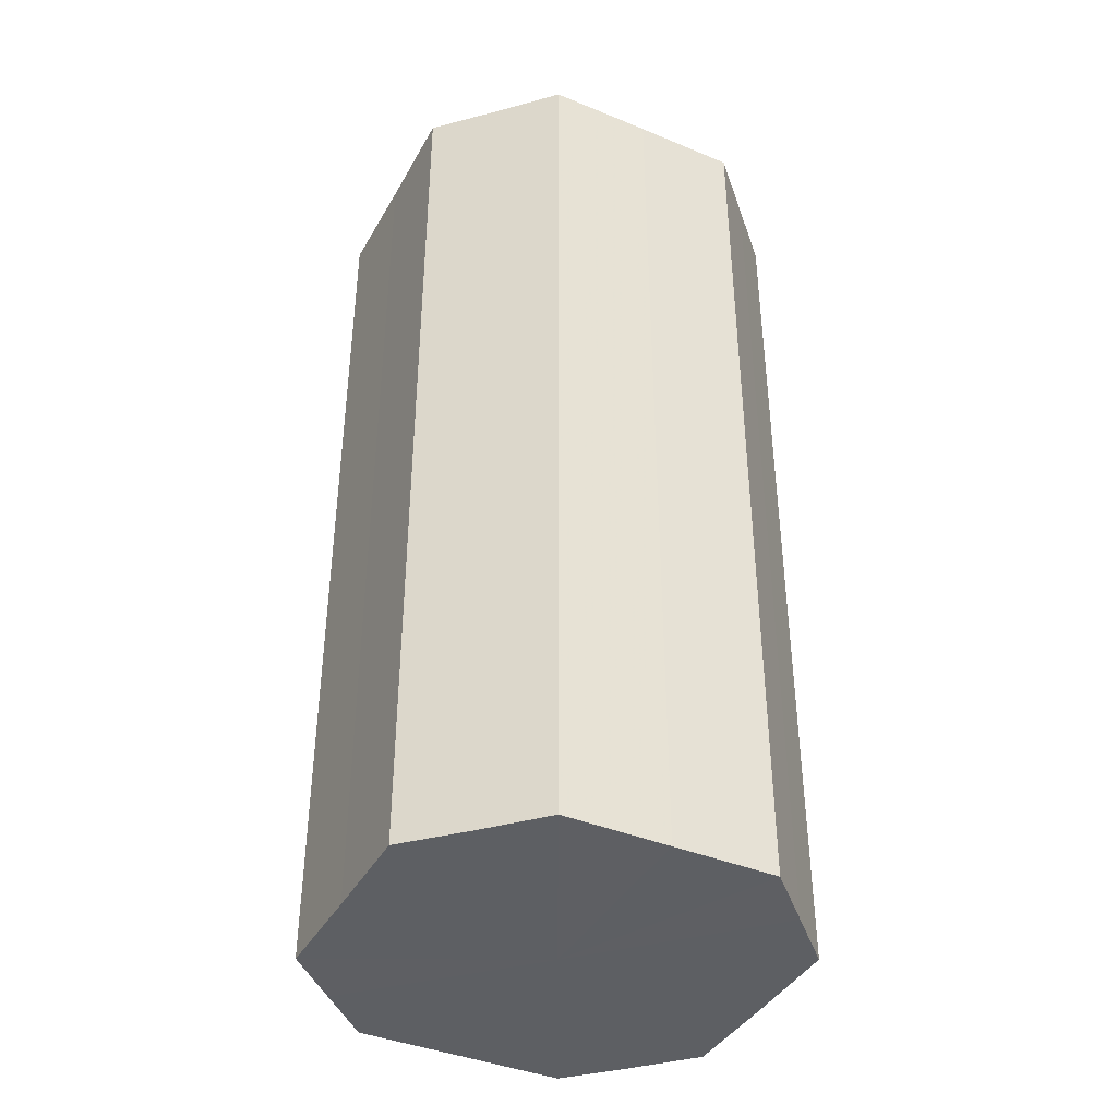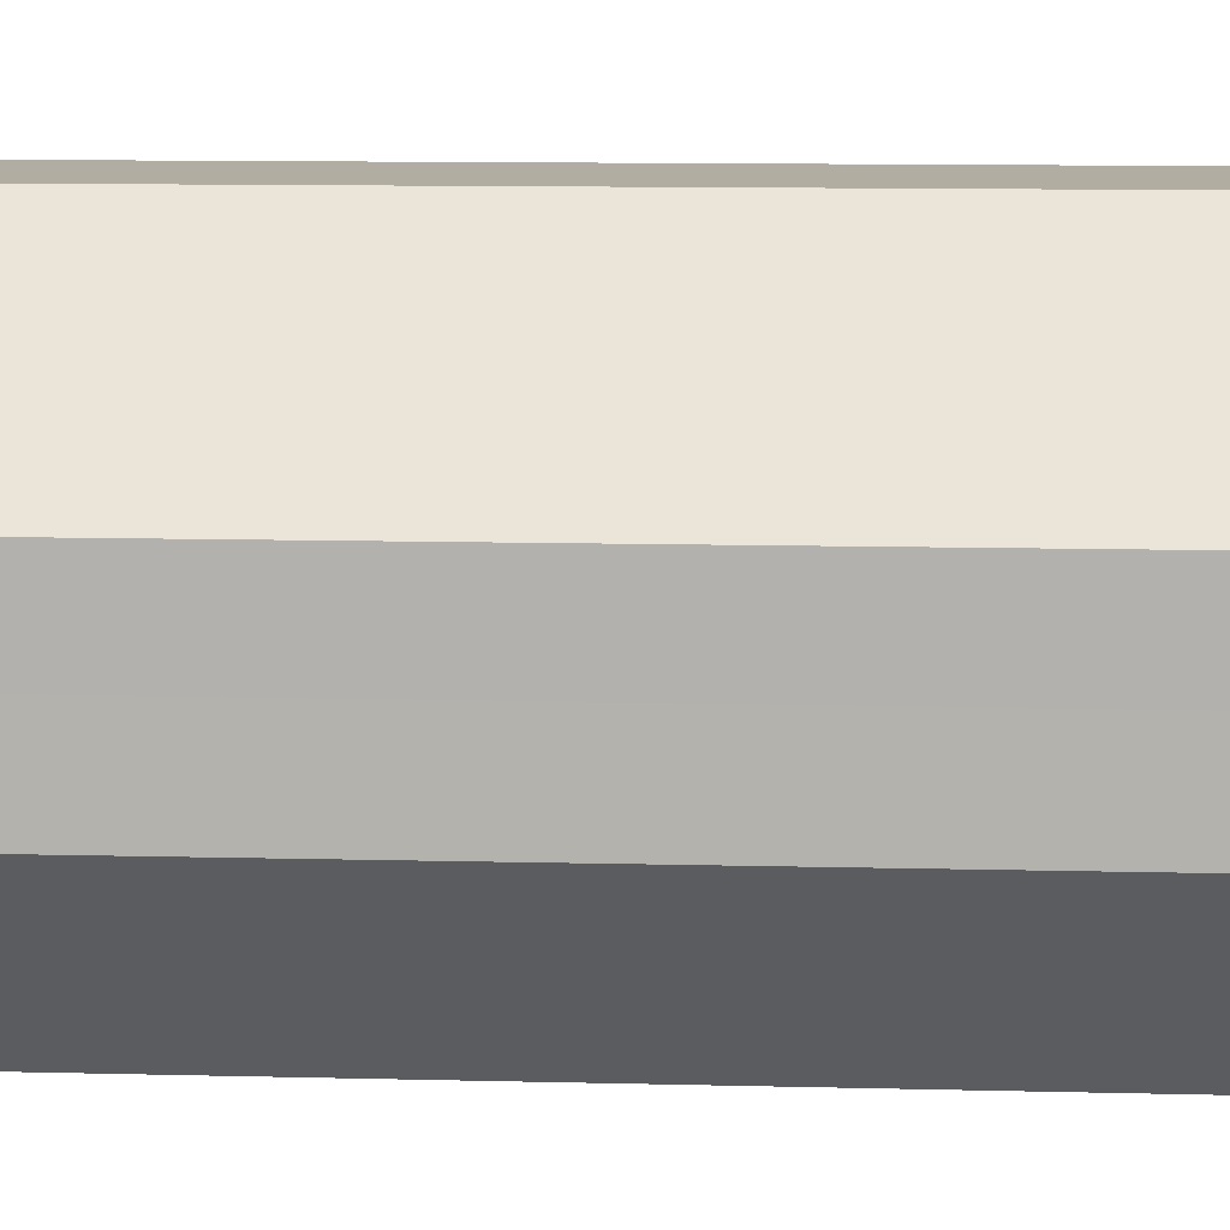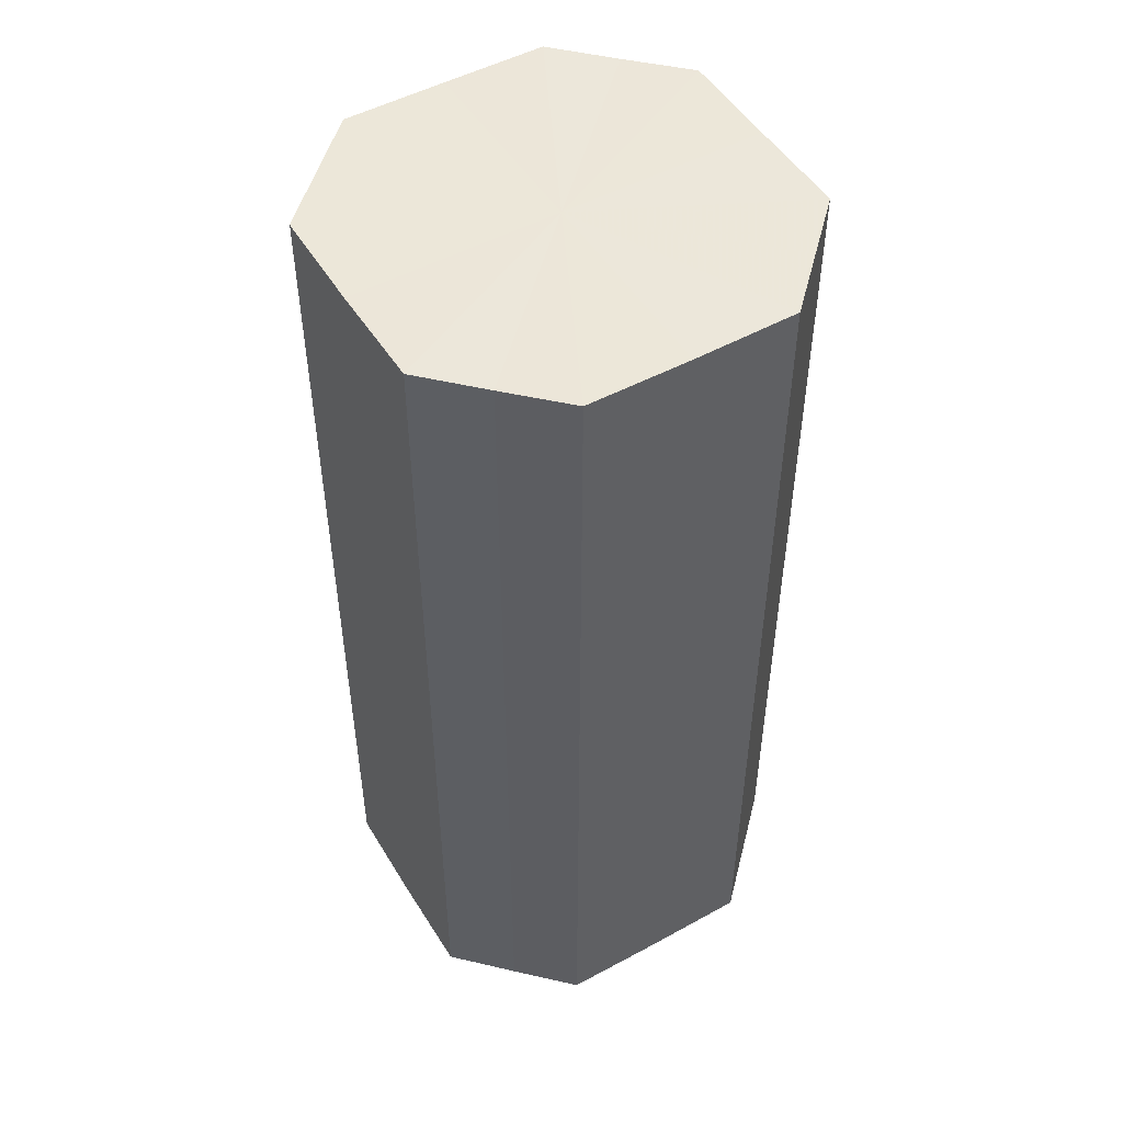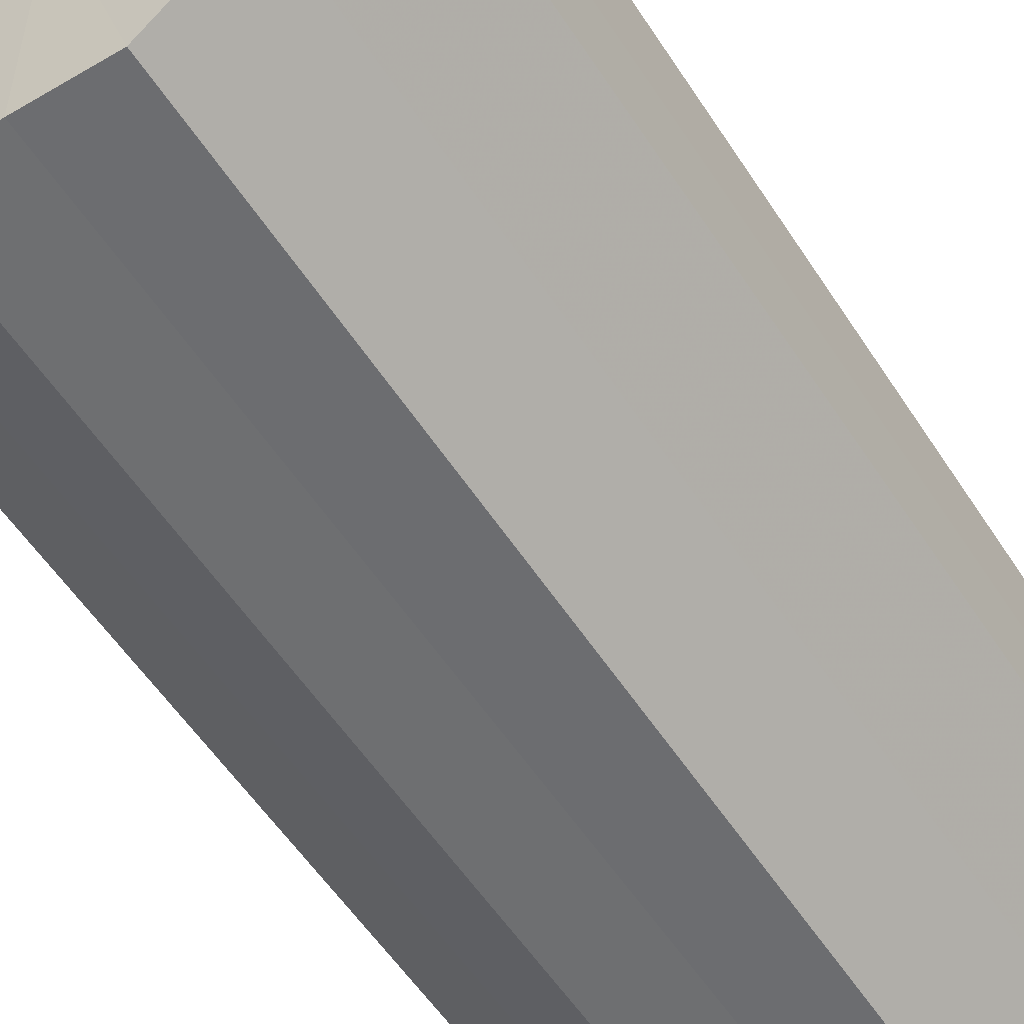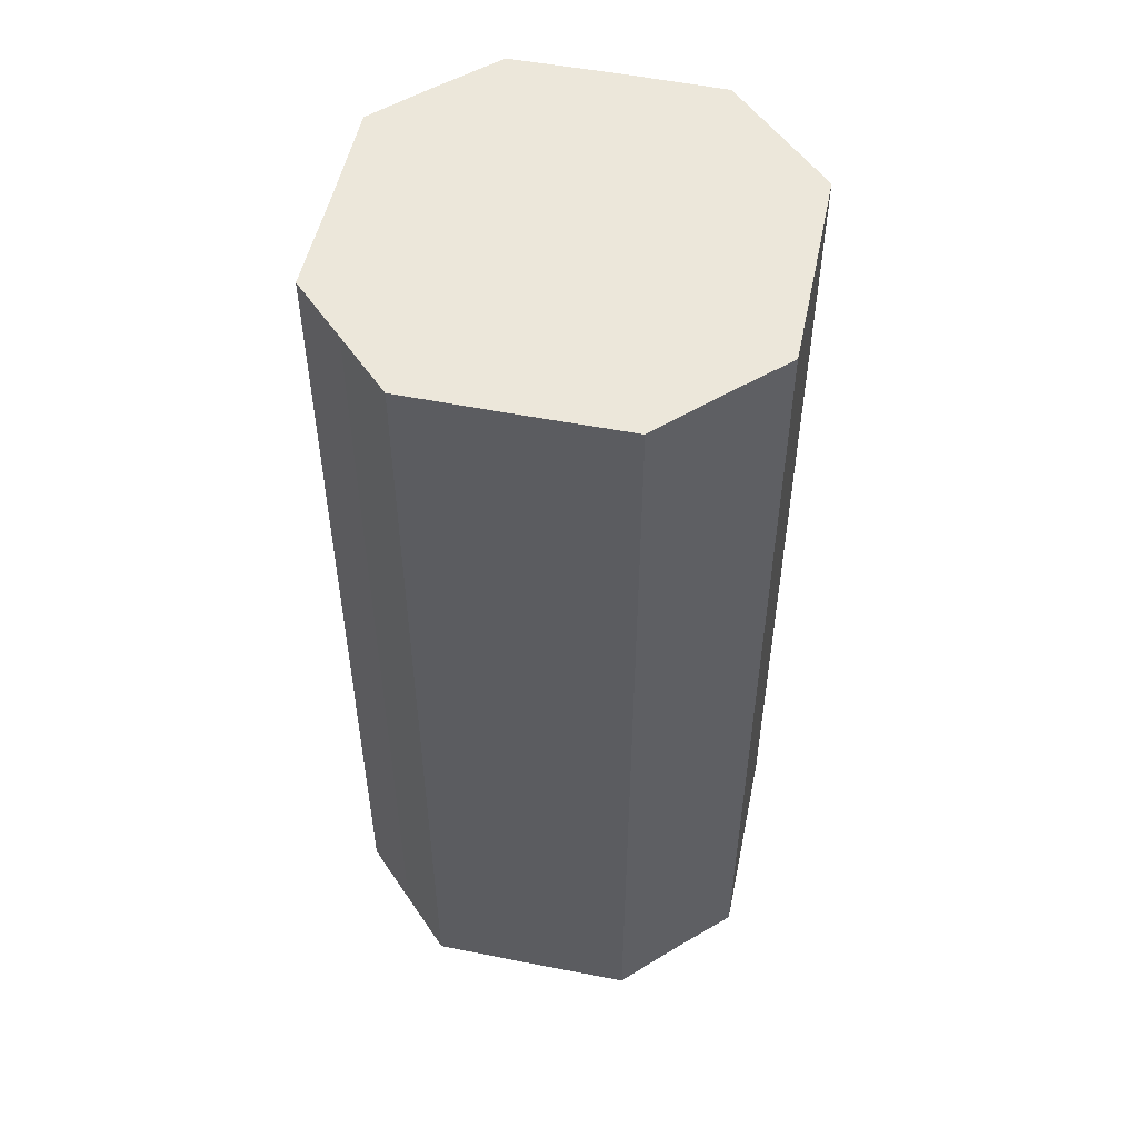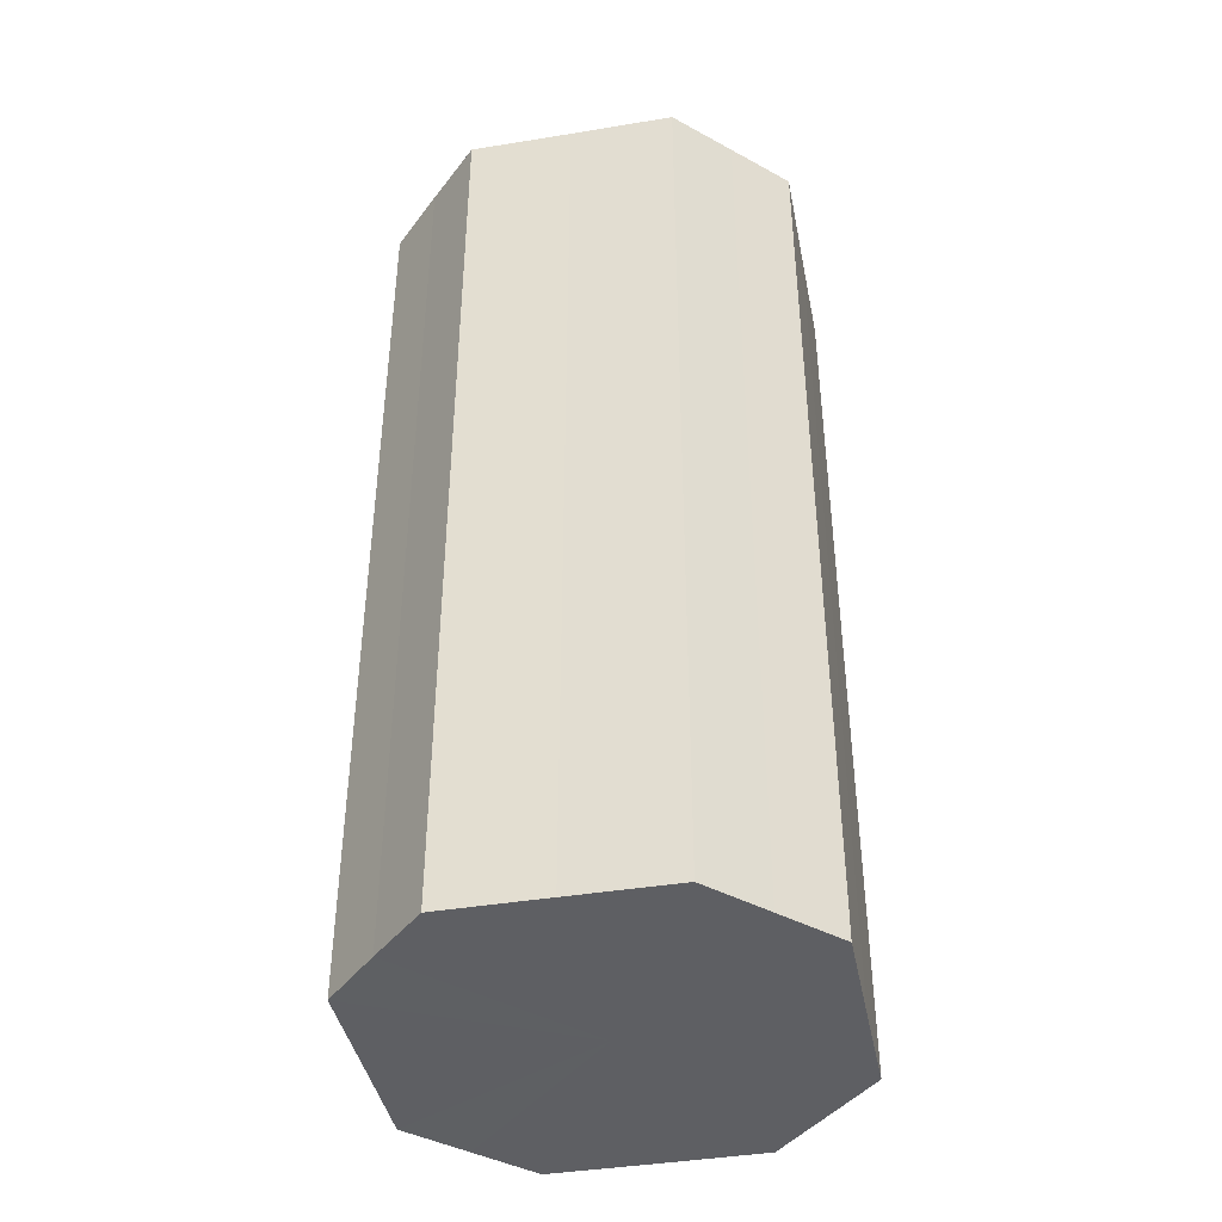
<metadata>
{"format":"obj","ext":"obj","renderer":"f3d","projection":"perspective","resolution":1024,"background":"white","views":[{"elev":-40.2,"azim":-71.8,"up":"+Z"},{"elev":10.3,"azim":93.8,"up":"+Y"},{"elev":50.1,"azim":-75.8,"up":"+Z"},{"elev":-54.4,"azim":32.1,"up":"+Y"},{"elev":52.6,"azim":-123.0,"up":"+Z"},{"elev":-41.7,"azim":-33.7,"up":"+Z"}]}
</metadata>
<code>
o 13029
v 2170 1892 8.422
v 2170 1892 8.422
v 2170 1892 8.295
v 2170 1892 8.422
v 2170 1892 8.295
v 2170 1892 8.422
v 2170 1892 8.295
v 2170 1892 8.422
v 2170 1892 8.295
v 2170 1892 8.422
v 2170 1892 8.295
v 2170 1892 8.422
v 2170 1892 8.295
v 2170 1892 8.422
v 2170 1892 8.295
v 2170 1892 8.422
v 2170 1892 8.295
v 2170 1892 8.422
v 2170 1892 8.295
v 2170 1892 8.422
v 2170 1892 8.295
v 2170 1892 8.422
v 2170 1892 8.295
v 2170 1892 8.422
v 2170 1892 8.295
v 2170 1892 8.422
v 2170 1892 8.295
v 2170 1892 8.422
v 2170 1892 8.295
v 2170 1892 8.422
v 2170 1892 8.295
v 2170 1892 8.295
v 2170 1892 8.295
v 2170 1892 8.422
v 2170 1892 8.295
v 2170 1892 8.422
v 2170 1892 8.295
v 2170 1892 8.295
v 2170 1892 8.422
v 2170 1892 8.295
v 2170 1892 8.422
v 2170 1892 8.422
v 2170 1892 8.295
v 2170 1892 8.295
v 2170 1892 8.422
v 2170 1892 8.295
v 2170 1892 8.422
v 2170 1892 8.422
v 2170 1892 8.295
v 2170 1892 8.295
v 2170 1892 8.422
v 2170 1892 8.295
v 2170 1892 8.422
v 2170 1892 8.422
v 2170 1892 8.295
v 2170 1892 8.295
v 2170 1892 8.422
v 2170 1892 8.295
v 2170 1892 8.422
v 2170 1892 8.422
v 2170 1892 8.295
v 2170 1892 8.295
v 2170 1892 8.422
v 2170 1892 8.422
v 2170 1892 8.422
v 2170 1892 8.422
v 2170 1892 8.422
v 2170 1892 8.422
v 2170 1892 8.422
v 2170 1892 8.422
v 2170 1892 8.422
v 2170 1892 8.422
v 2170 1892 8.422
v 2170 1892 8.422
v 2170 1892 8.422
v 2170 1892 8.422
v 2170 1892 8.422
v 2170 1892 8.422
v 2170 1892 8.422
v 2170 1892 8.422
v 2170 1892 8.422
v 2170 1892 8.295
v 2170 1892 8.295
v 2170 1892 8.295
v 2170 1892 8.295
v 2170 1892 8.295
v 2170 1892 8.295
v 2170 1892 8.295
v 2170 1892 8.295
v 2170 1892 8.295
v 2170 1892 8.295
v 2170 1892 8.295
v 2170 1892 8.295
v 2170 1892 8.295
v 2170 1892 8.295
v 2170 1892 8.295
v 2170 1892 8.295
v 2170 1892 8.295
f 1 2 3
f 2 4 5
f 6 1 7
f 4 8 9
f 10 6 11
f 8 12 13
f 14 10 15
f 12 16 17
f 18 14 19
f 16 20 21
f 22 18 23
f 20 24 25
f 26 22 27
f 24 28 29
f 30 26 31
f 28 30 32
f 33 34 35
f 35 36 37
f 38 39 33
f 40 41 38
f 37 42 43
f 44 45 40
f 46 47 44
f 43 48 49
f 50 51 46
f 52 53 50
f 49 54 55
f 56 57 52
f 58 59 56
f 55 60 61
f 62 63 58
f 61 64 62
f 65 66 67
f 65 68 66
f 65 67 69
f 65 70 68
f 65 69 71
f 65 72 70
f 65 71 73
f 65 74 72
f 65 73 75
f 65 76 74
f 65 75 77
f 65 78 76
f 65 77 79
f 65 80 78
f 65 79 81
f 65 81 80
f 82 83 84
f 82 85 83
f 82 84 86
f 82 87 85
f 82 86 88
f 82 89 87
f 82 88 90
f 82 91 89
f 82 90 92
f 82 93 91
f 82 92 94
f 82 95 93
f 82 94 96
f 82 97 95
f 82 96 98
f 82 98 97

</code>
